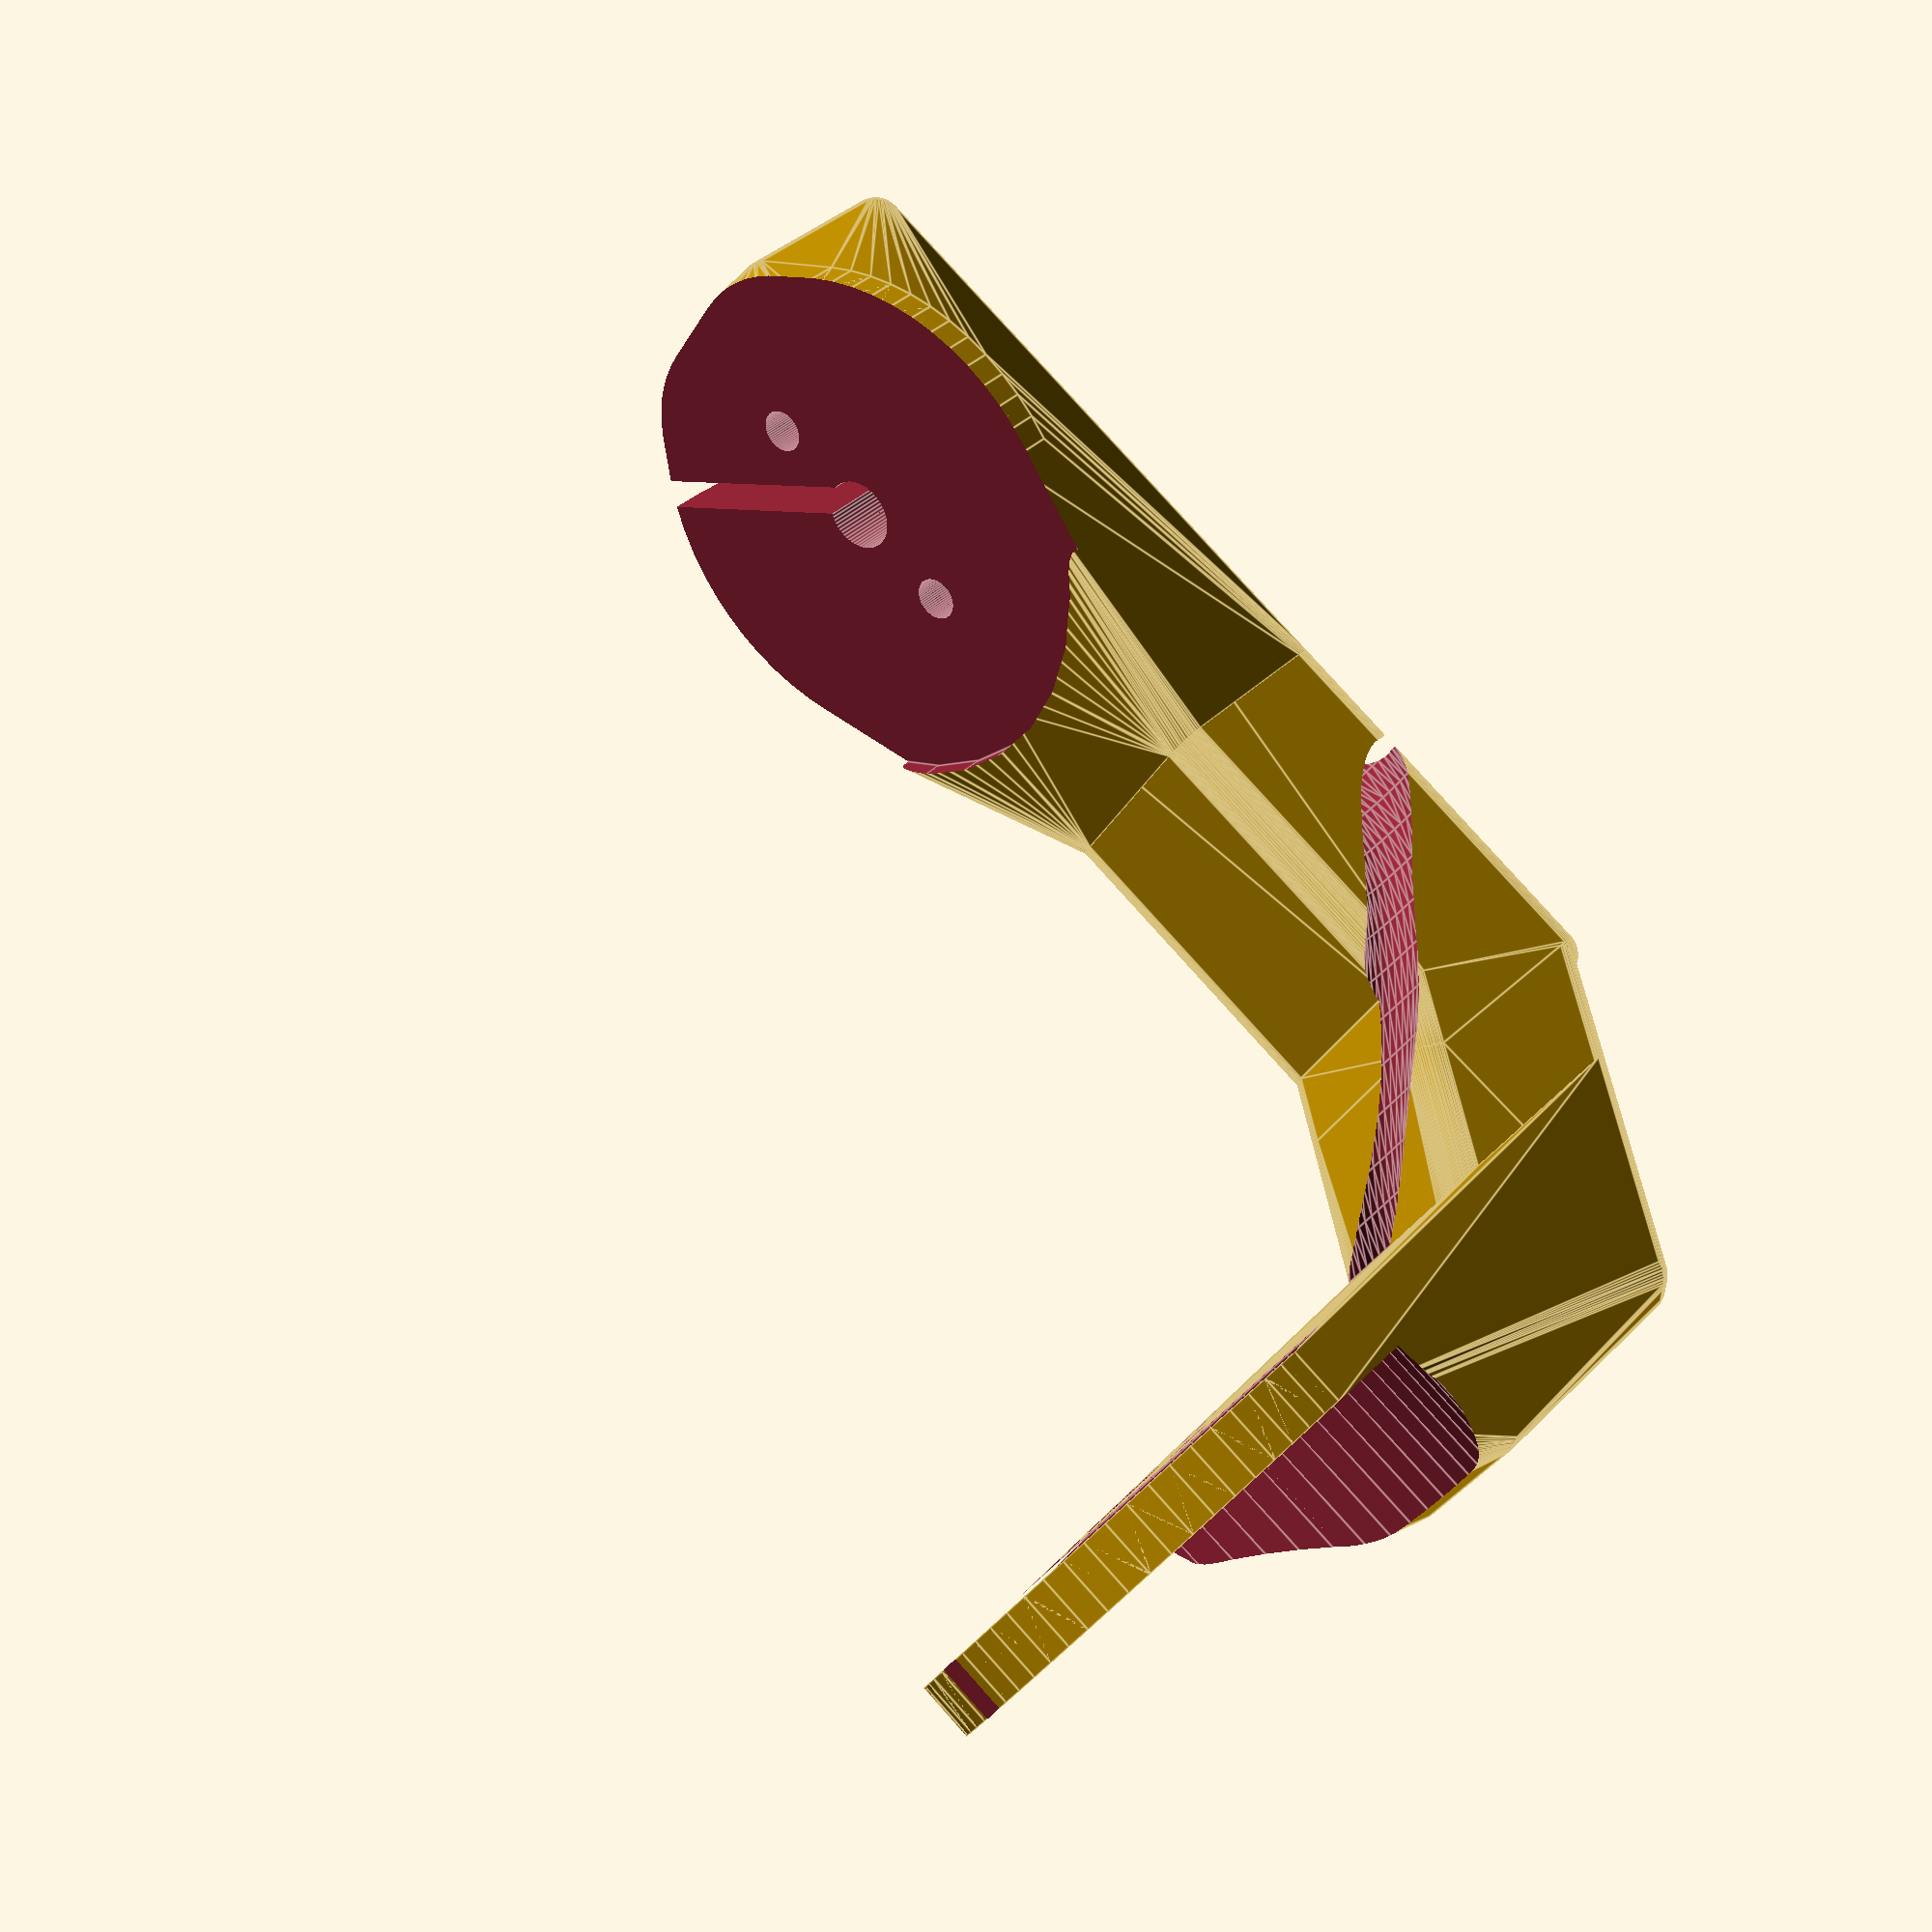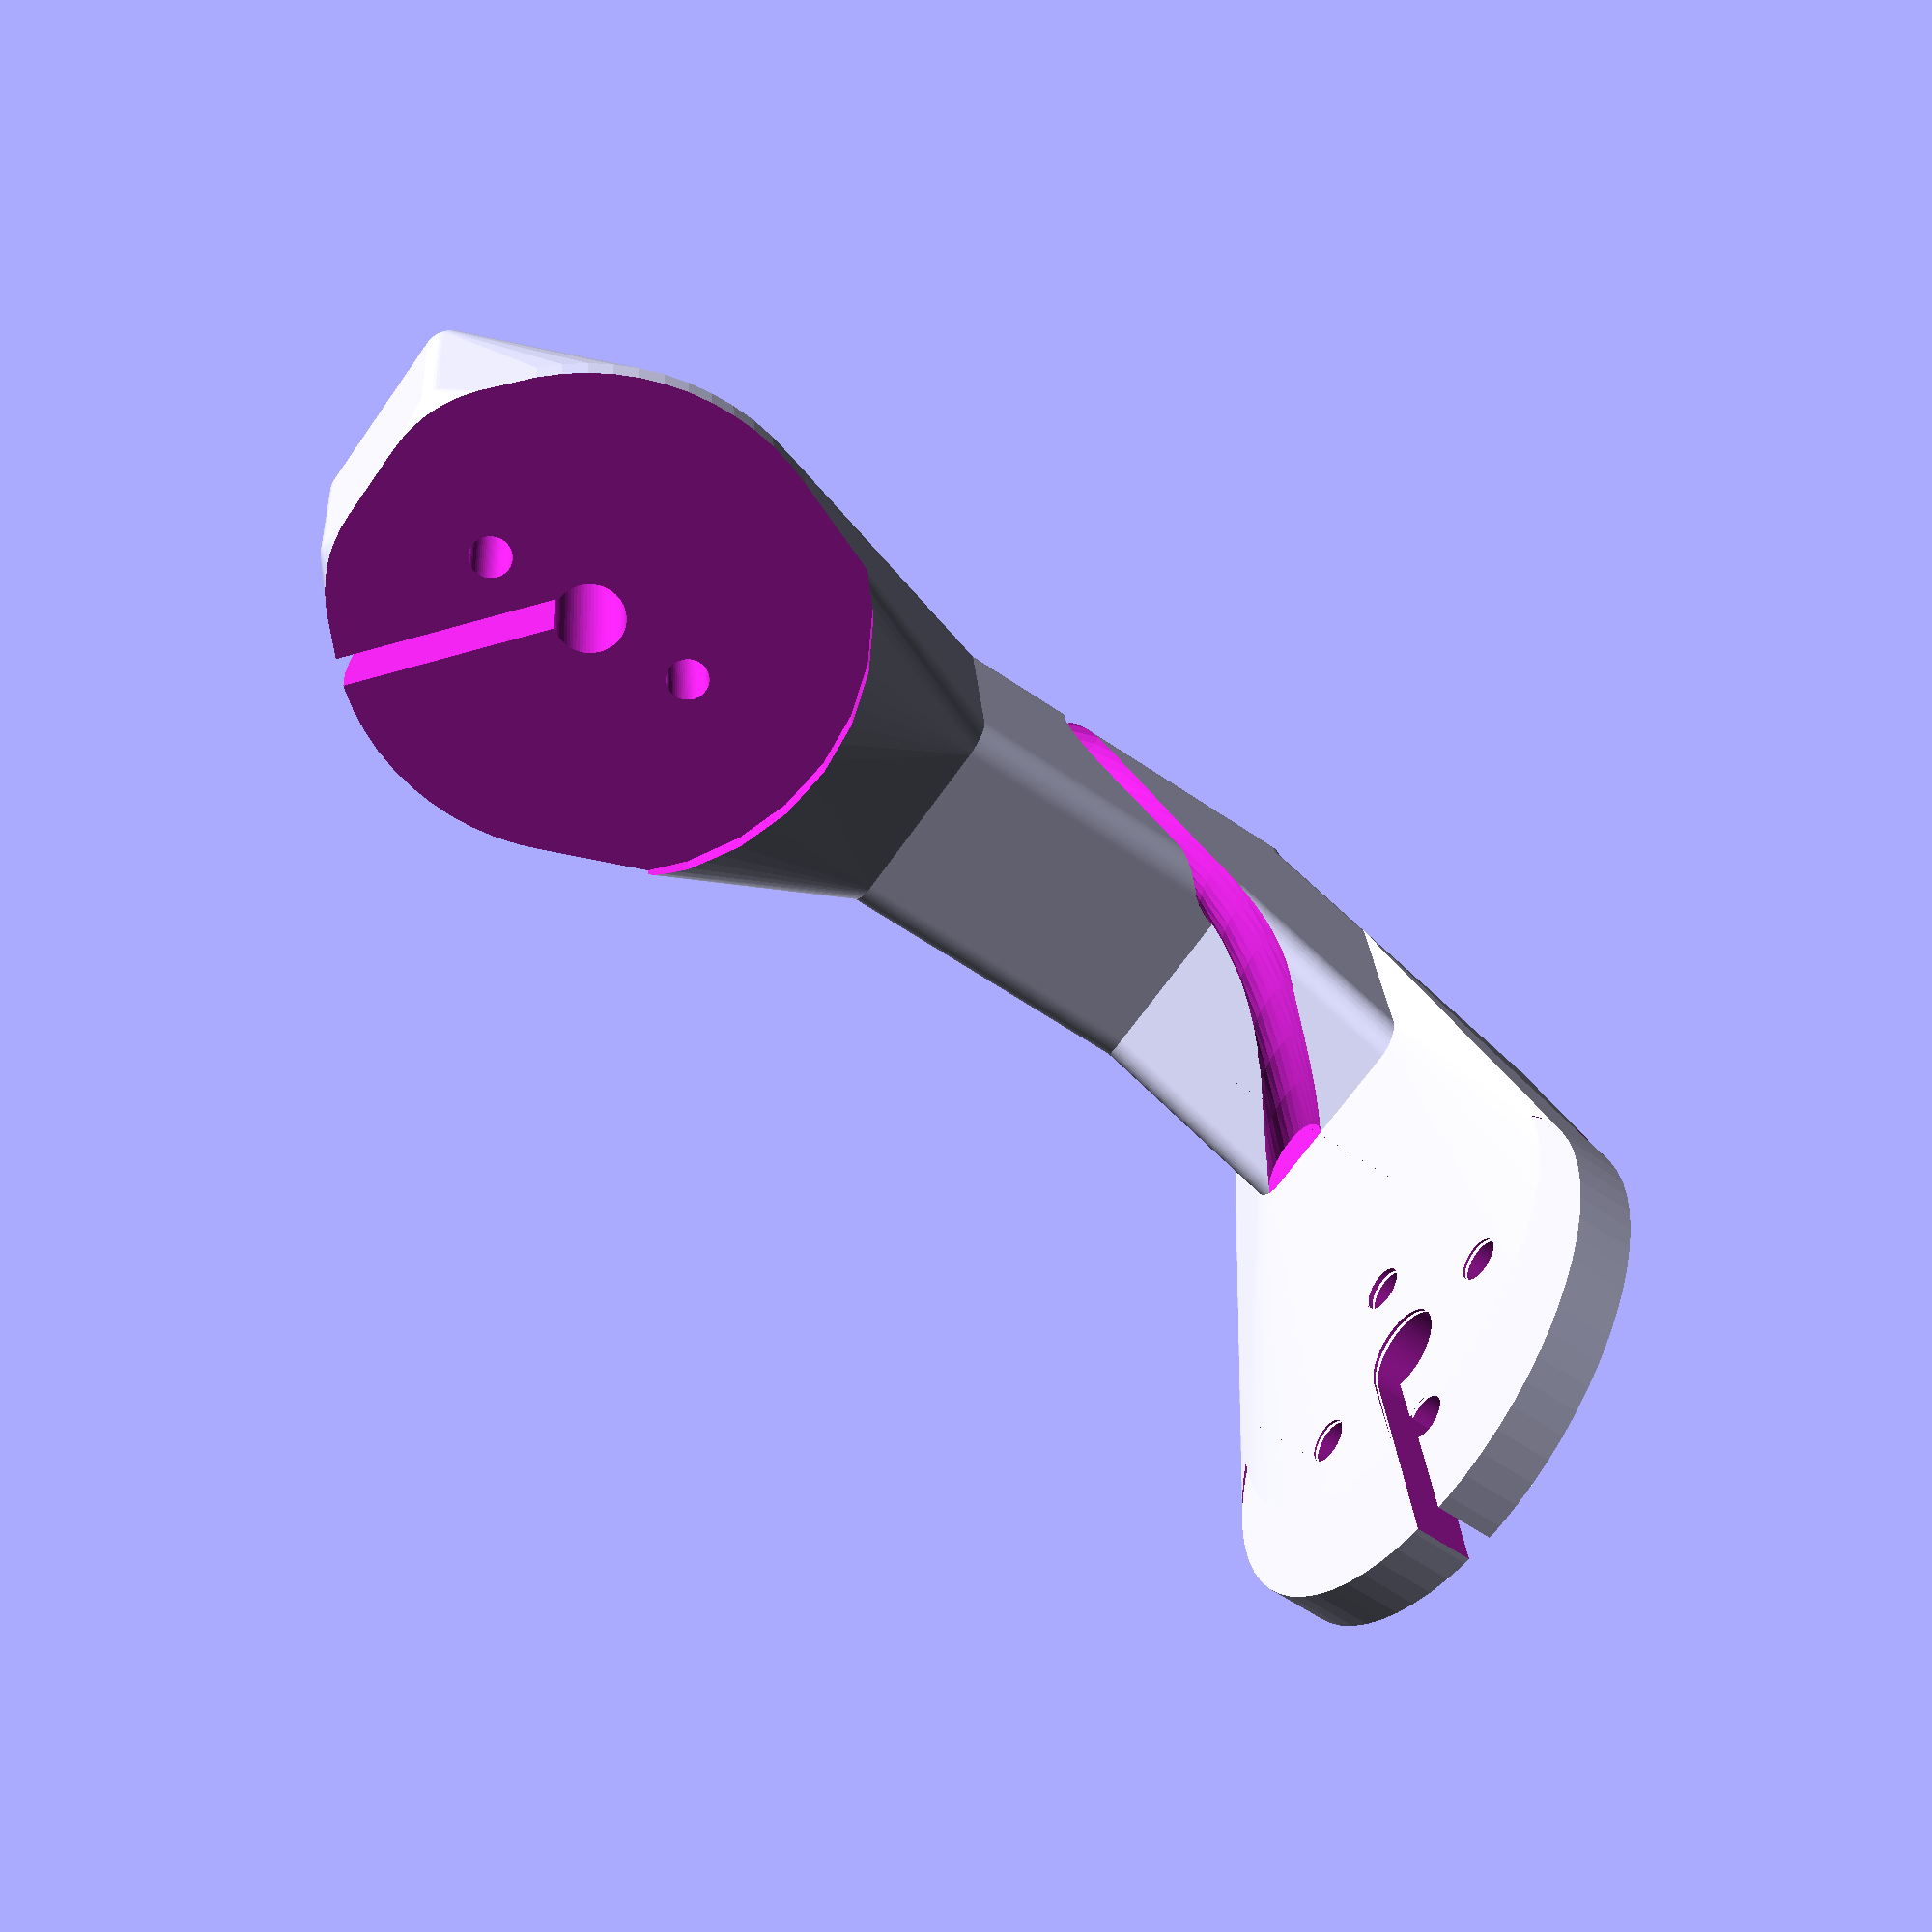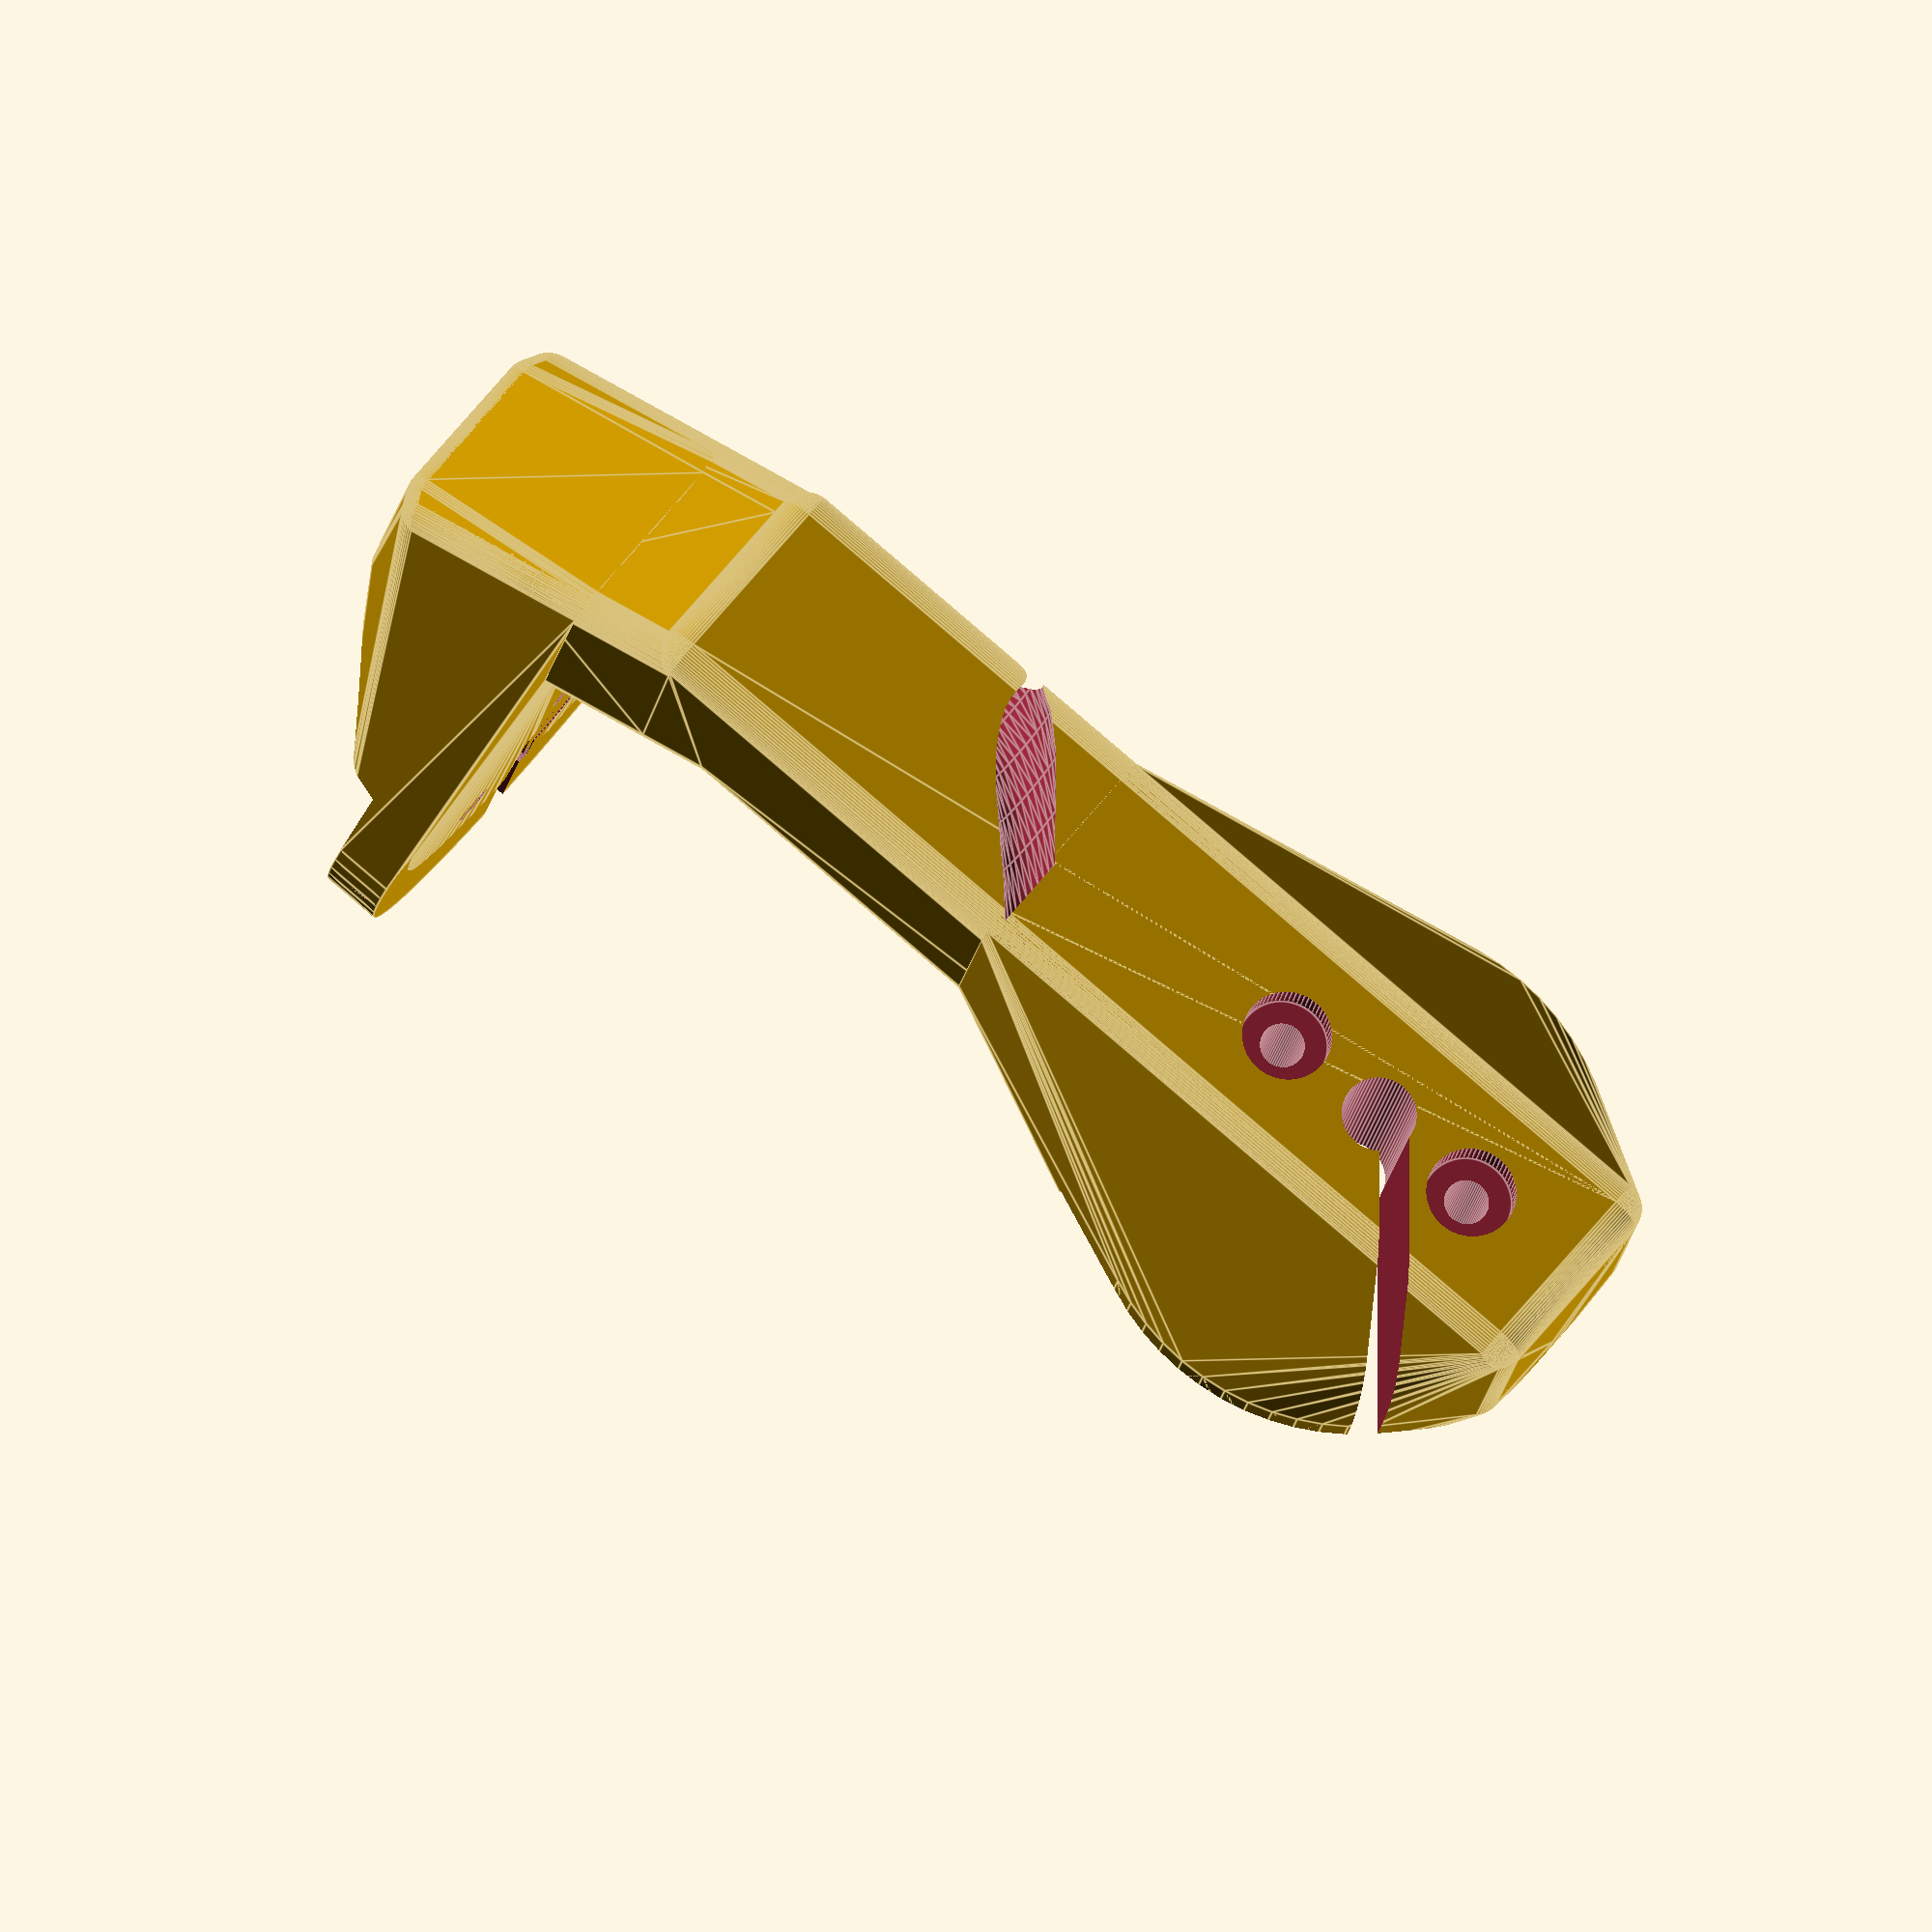
<openscad>
plate_r = 35*.5;
plate_thick=4;
motor_hole_dist=16*.5;
motor_hole_r=1.5;

motor_z_size=10;

/*total_z_translation = 52;
total_x_translation = -44;*/

function select_dist(ang,r1,r2)=
    (ang%180==0) ?r1:r2;
;
module motor_holes(r1,r2){
    for(ang = [0:90:360]){
        rotate([0,0,ang])
            translate([select_dist(ang,r1,r2),0,0])
                cylinder(r=motor_hole_r,h=plate_thick*2,center=true,$fn=64);
    }
    cylinder(r=3,h=plate_thick*2,center=true,$fn=64);
}
module motor_plate(r1=motor_hole_dist,r2=motor_hole_dist){
    difference(){
        cylinder(r=plate_r,h=plate_thick,center=true,$fn=64);
        motor_holes(r1,r2);
    }
}
module main_arm(total_z_translation,total_x_translation,no_second=true){
    $fn=64;
        minkowski(){
            difference(){
                union(){
                    translate([-10-4.3+total_x_translation,-6,21])
                            rotate([0,55,0])
                                cube([25,12,12]);
                    translate([-10-4.5+total_x_translation,-6,20.5])
                        cube([12,12,total_z_translation-5]);
                    translate([total_x_translation,-5,2-plate_thick*.5]){
                            cube([18,10,10]);
                            }
                }
                union(){
                    /*if(total_z_translation>60){
                    translate([total_x_translation-8,0,35])
                        rotate([0,90,0])
                            slot(rad=1.5+2);
                    }*/
                }
            }
            sphere(r=2);
        }
}
module arm(total_z_translation = 75, total_x_translation = -40){
    difference(){
        union(){
            hull(){
                translate([0,0,motor_z_size])
                    cylinder(r=plate_r,h=plate_thick,center=true,$fn=64);
                difference(){
                    main_arm(total_z_translation, total_x_translation);
                    translate([0,0,500+13])
                        cube([1000,1000,1000],center=true);
                }
            }
            hull(){
                translate([total_x_translation,0,total_z_translation])
                    rotate([0,90,0])
                        cylinder(r=plate_r,h=plate_thick,center=true,$fn=64);
                difference(){
                    main_arm(total_z_translation, total_x_translation);
                    translate([0,0,-500+total_z_translation-plate_r-10])
                        cube([1000,1000,1000],center=true);
                }
            }
            main_arm(total_z_translation, total_x_translation);
        }
        translate([0,0,-plate_thick*.5-50+motor_z_size])
            cylinder(r=plate_r*1.1,h=100,center=true,$fn=64);
        translate([0,0,motor_z_size])
            cylinder(r=plate_r,h=plate_thick*1.1,center=true,$fn=64);
        translate([total_x_translation,0,total_z_translation]){
            translate([0,0,-16*.5])
                rotate([0,90,0]){
                    cylinder(r=1.5,h=1000,center=true,$fn=64);
                    translate([0,0,-12-7])
                        cylinder(r=3,h=10,center=true,$fn=64);
                }
            translate([0,0,16*.5]){
                rotate([0,90,0]){
                    cylinder(r=1.5,h=1000,center=true,$fn=64);
                    translate([0,0,-12-7])
                        cylinder(r=3,h=10,center=true,$fn=64);
                }
            }
            rotate([0,90,0])
                cylinder(r=2.5,h=1000,center=true,$fn=64);
        }
        scale([1,1,100])
            motor_holes(motor_hole_dist,motor_hole_dist);
        /*translate([-25,0,0])
            cylinder(r=4,h=1000,center=true,$fn=64);*/
        /*translate([-25,0,-2])
            rotate([0,0,-30])
            cube([2,20,30]);*/
    }
}

module slot(width=15,rad=1.5){
    rotate([90,0,0])
        cylinder(r=rad,h=100,center=true,$fn=64);
    translate([width*.5,0,0])
        cube([width,100,rad*2],center=true);
    translate([width,0,0])
        rotate([90,0,0])
            cylinder(r=rad,h=100,center=true,$fn=64);    
}

module make_arm(total_z_translation = 75, total_x_translation = -40){
    difference(){
        union(){
            arm(total_z_translation,total_x_translation);
            translate([0,0,motor_z_size])
                motor_plate();
            translate([total_x_translation,0,total_z_translation])
                rotate([0,90,0])
                    motor_plate(r1=16*.5,r2=19*.5);

        }
        translate([total_x_translation,0,total_z_translation])
            rotate([0,90,0])
                cylinder(r=plate_r*1.1, h=200);
        rotate([0,0,-90])
            translate([1,0,-2])
                cube([2,20,40]);
        rotate([0,0,0])
            translate([total_x_translation-20,0,total_z_translation])
                rotate([50,0,0])
                    cube([40,2,40]); 
            translate([total_x_translation-5,-4,13])
                cable_spiral();         
    }
}

module cable_spiral(){
    linear_extrude(height = 35, center = false, convexity = 10, twist = -180)
    translate([13, 0, 0])
    circle(r = 3, $fn=32);
}

make_arm();
</openscad>
<views>
elev=278.1 azim=324.6 roll=138.1 proj=p view=edges
elev=59.4 azim=83.6 roll=54.6 proj=p view=solid
elev=276.4 azim=101.2 roll=310.6 proj=o view=edges
</views>
